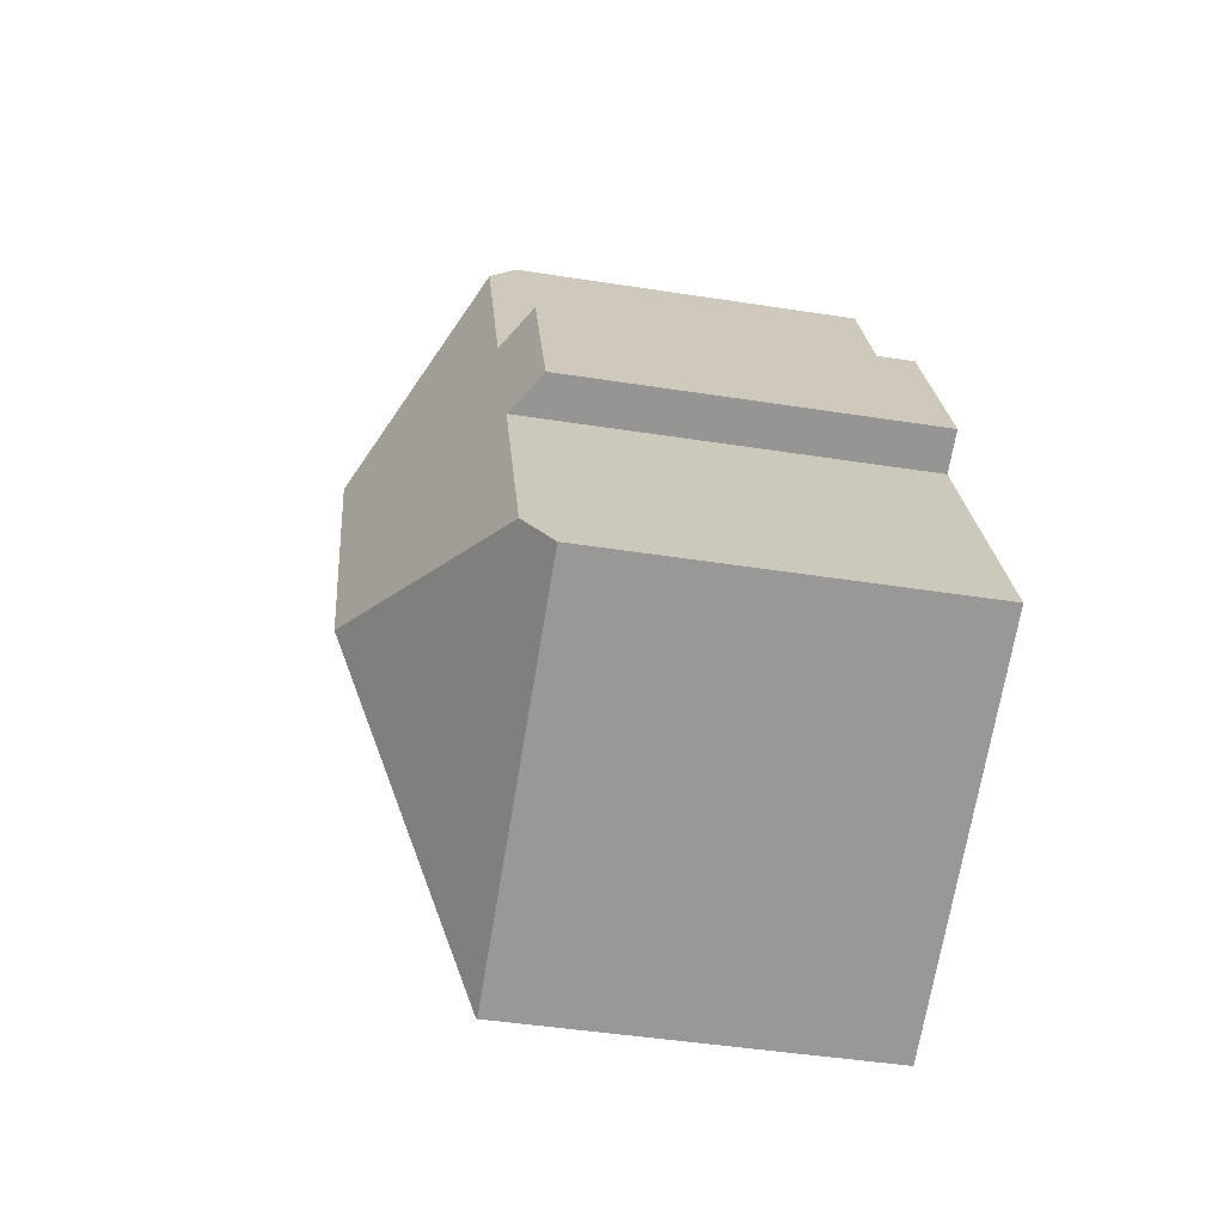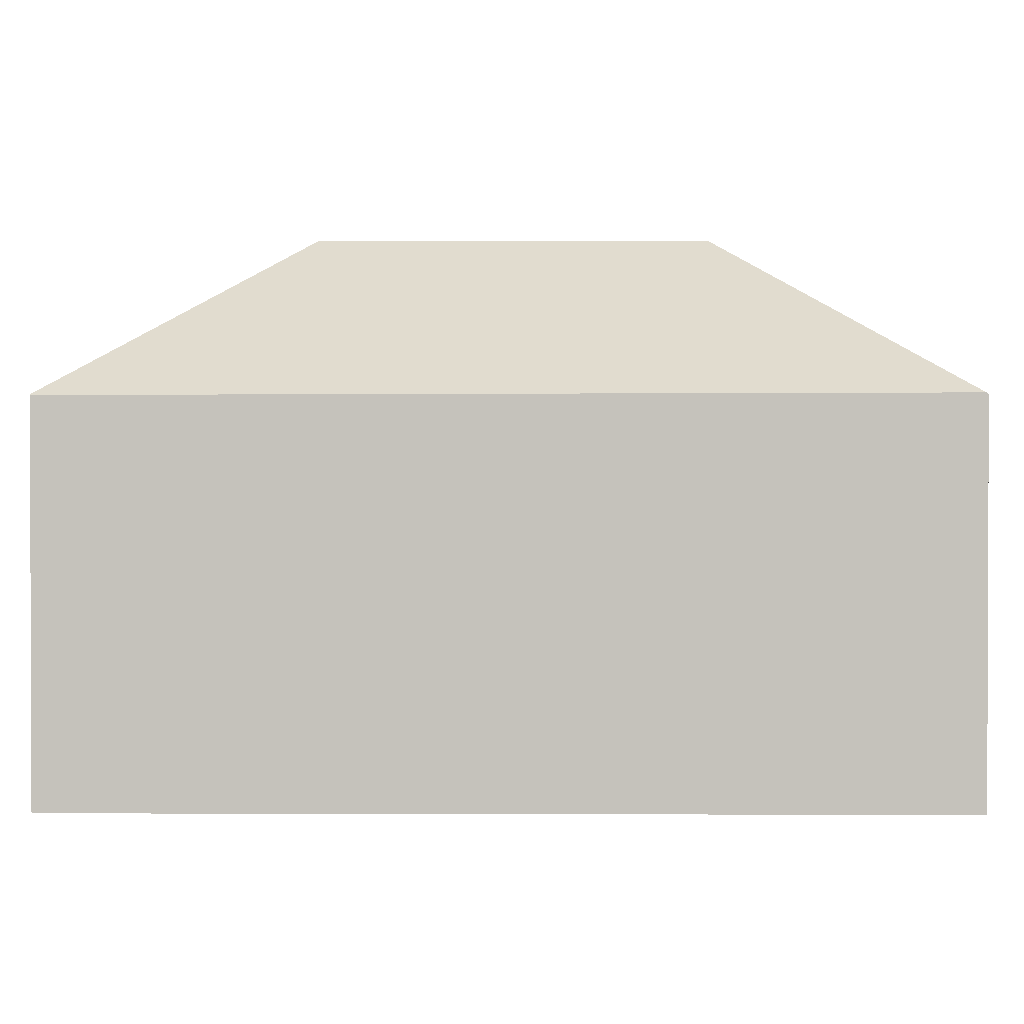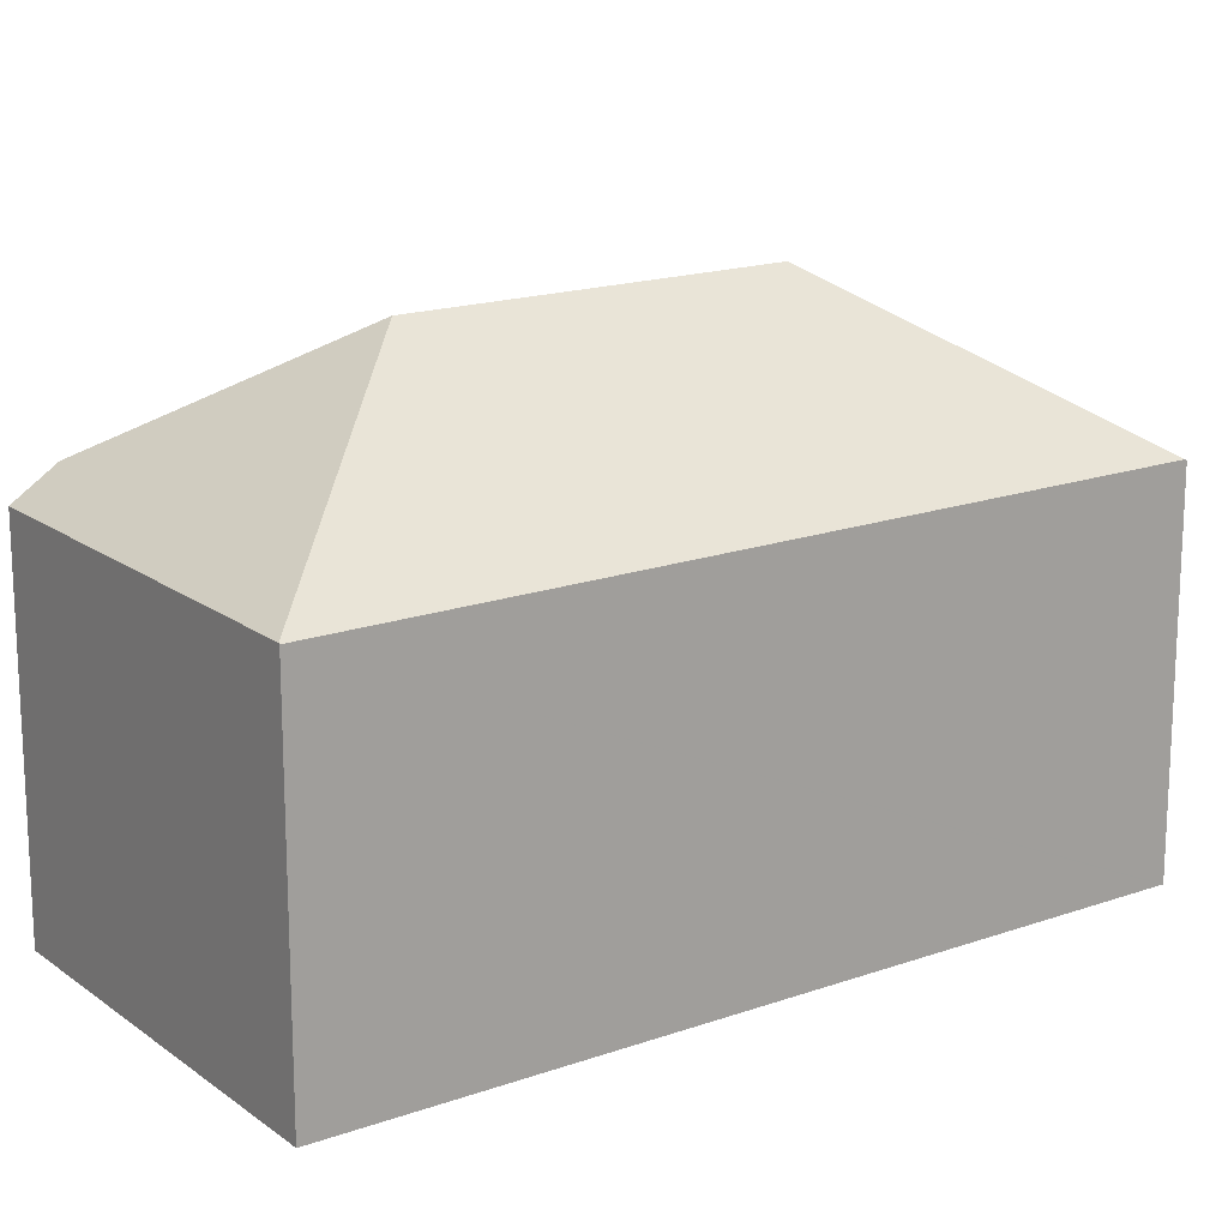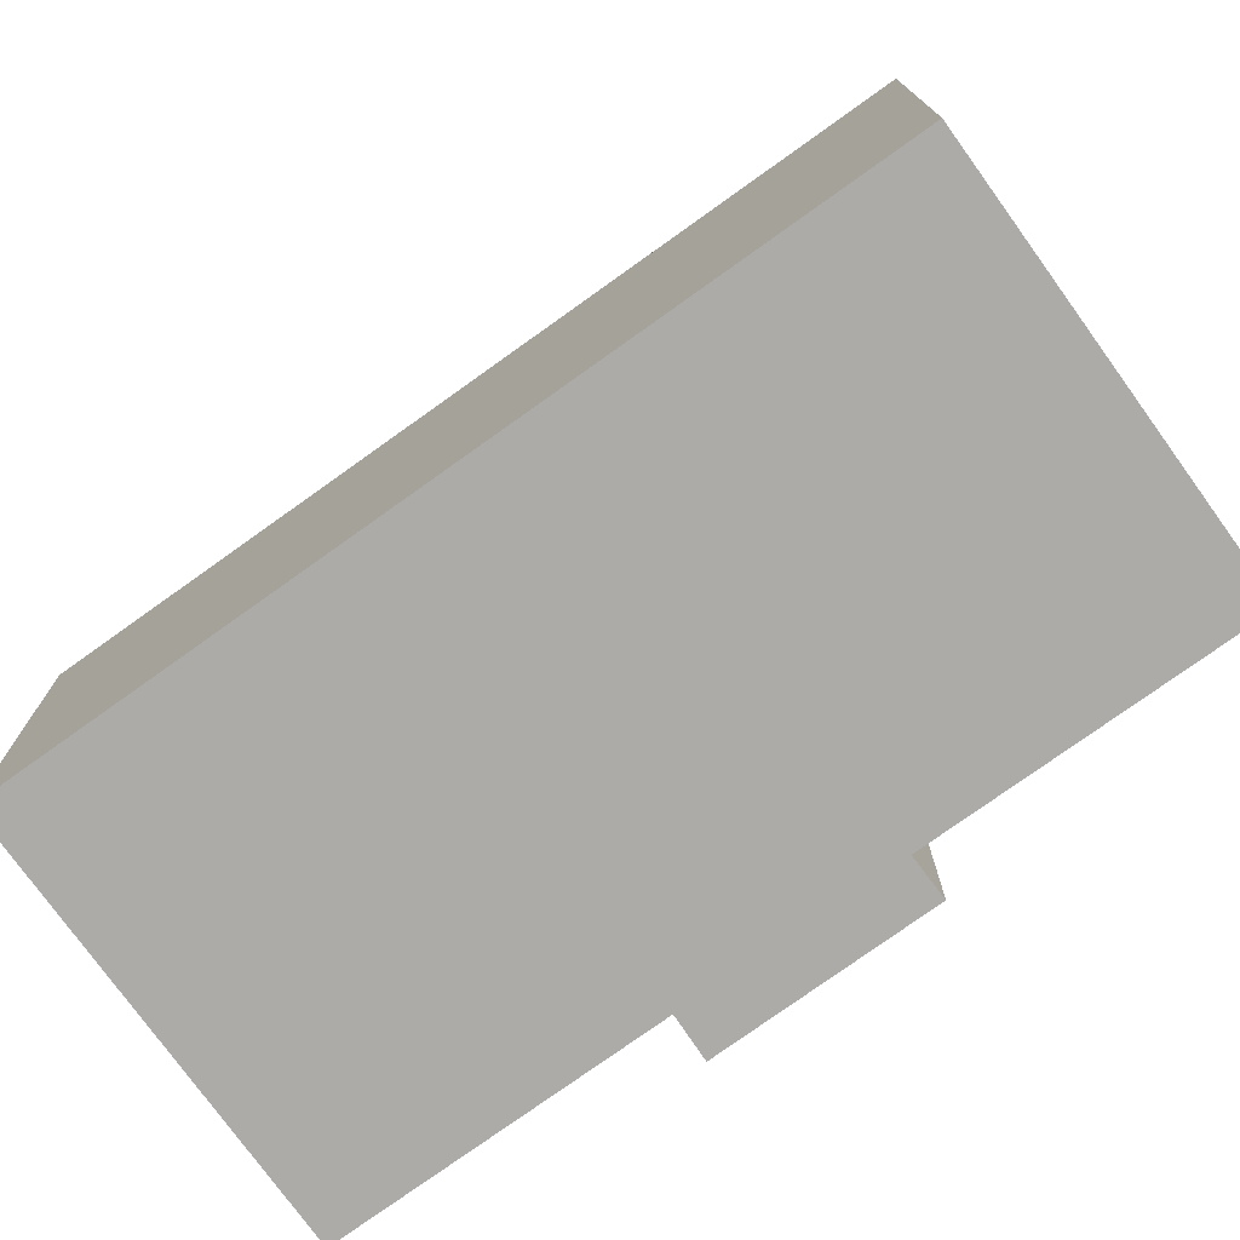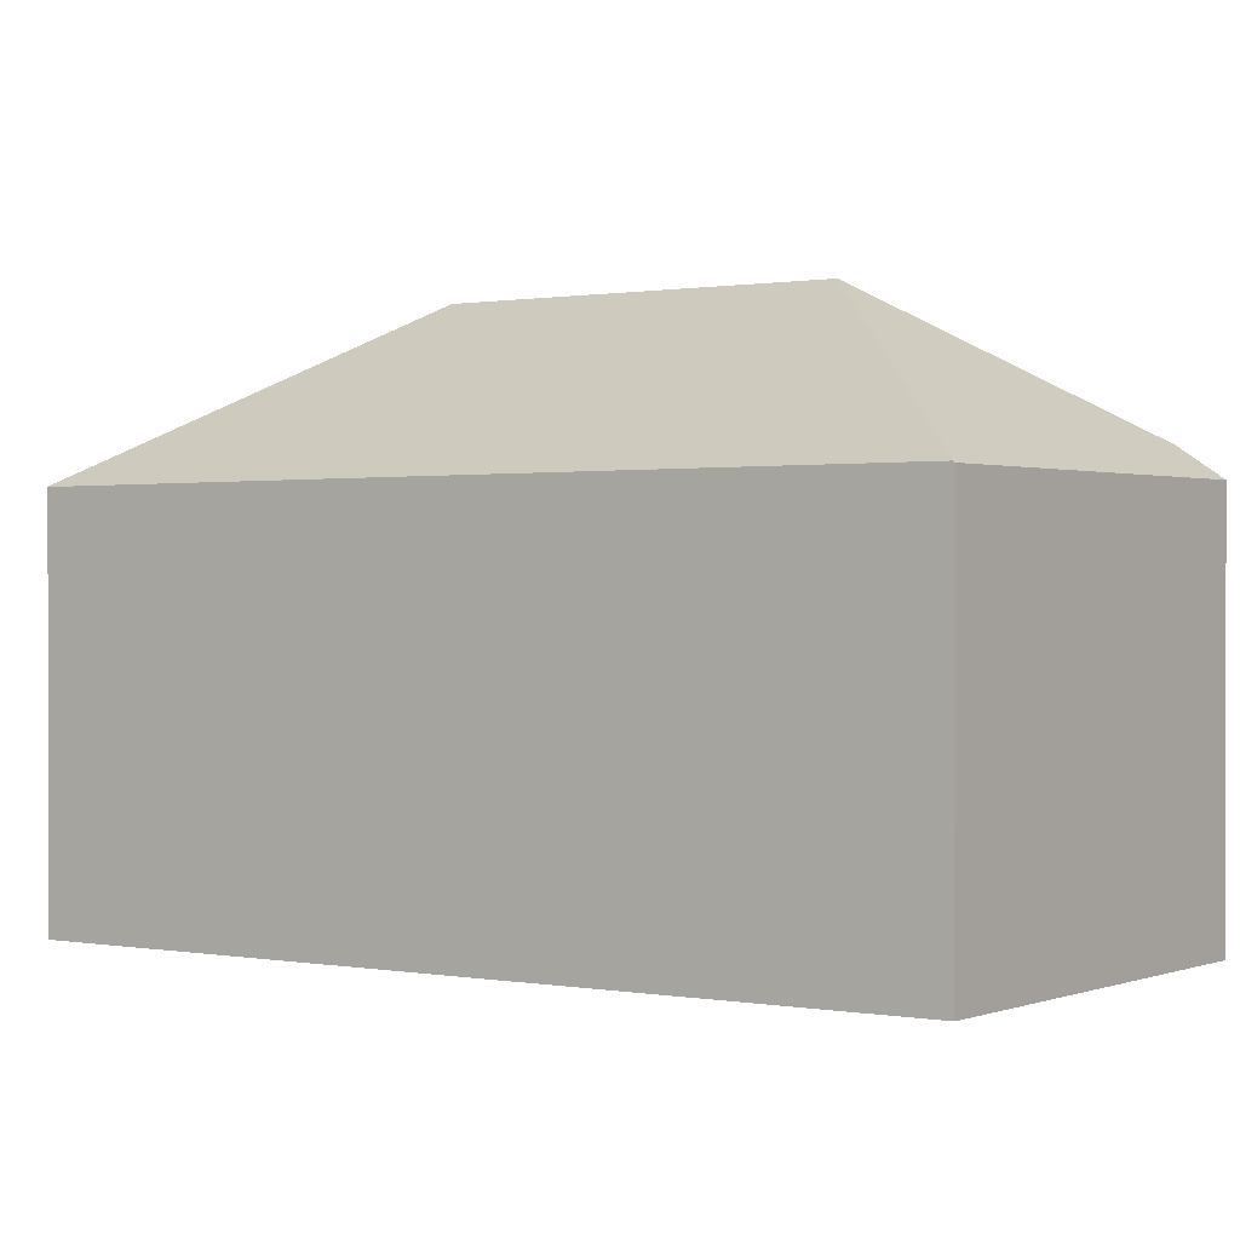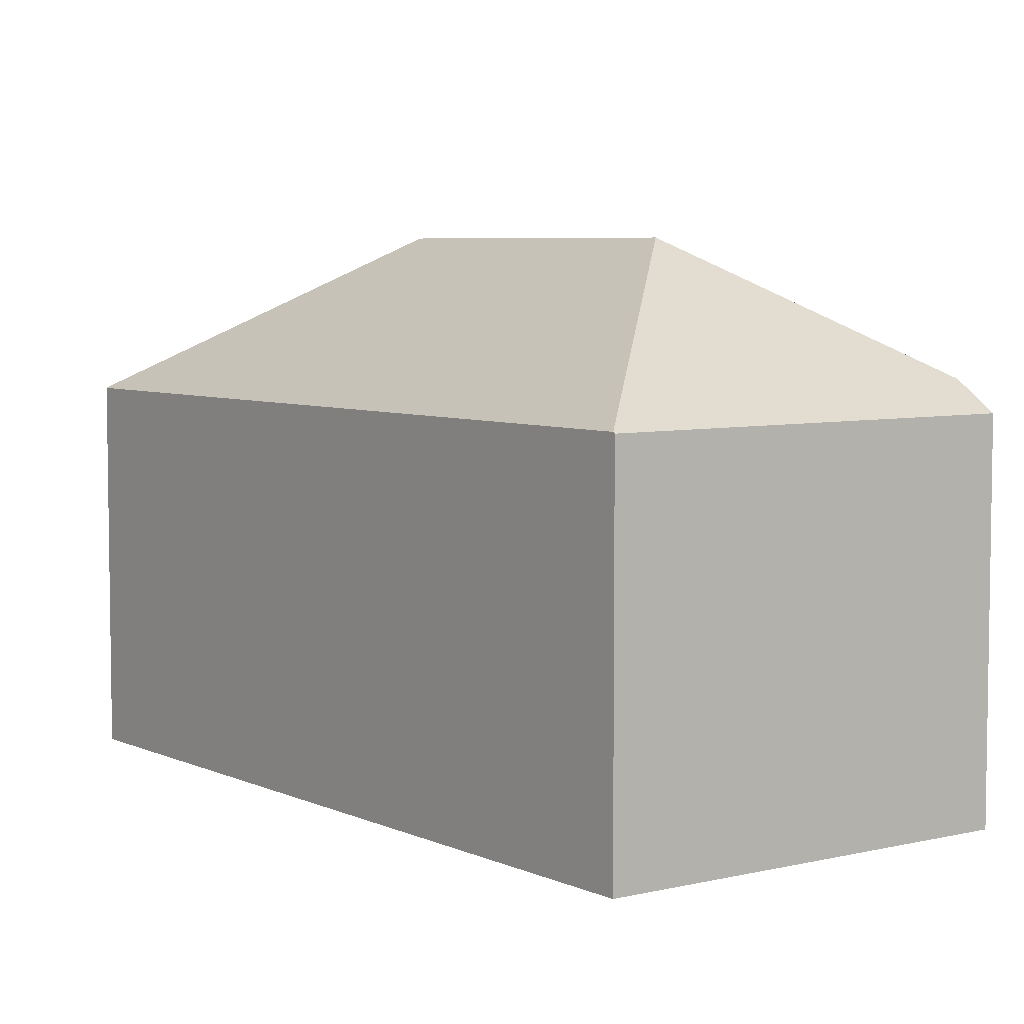
<metadata>
{"format":"obj","ext":"obj","renderer":"f3d","projection":"perspective","resolution":1024,"background":"white","views":[{"elev":-45.0,"azim":-100.3,"up":"+Z"},{"elev":1.3,"azim":114.6,"up":"+Y"},{"elev":17.2,"azim":78.5,"up":"+Y"},{"elev":-76.2,"azim":149.4,"up":"+Y"},{"elev":0.6,"azim":149.1,"up":"+Y"},{"elev":5.8,"azim":167.4,"up":"+Y"}]}
</metadata>
<code>
v  0.336 7.717 0.764
v  7.491 7.169 -3.274
v  0 7.17 4.39e-16
v  5.194 10.14 2.666
v  7.506 7.194 -3.24
v  1.82 7.175 6.216
v  2.459 7.721 5.597
v  1.689 7.175 5.916
v  3.333 7.169 9.693
v  4.111 7.735 9.32
v  3.138 7.17 9.244
v  8.111 10.14 9.329
v  6.225 7.735 14.15
v  6.571 7.169 14.94
v  14.07 7.169 11.66
v  7.529 7.194 -3.188
v  14.09 7.154 11.65
v  7.491 2.005e-16 -3.274
v  7.506 1.984e-16 -3.24
v  7.529 1.952e-16 -3.188
v  14.09 -7.135e-16 11.65
v  0 0 0
v  2.459 -3.427e-16 5.597
v  1.689 -3.623e-16 5.916
v  0.336 -4.678e-17 0.764
v  3.138 -5.66e-16 9.244
v  3.333 -5.935e-16 9.693
v  1.82 -3.806e-16 6.216
v  4.111 -5.707e-16 9.32
v  6.571 -9.147e-16 14.94
v  6.225 -8.663e-16 14.15
v  14.07 -7.14e-16 11.66
g defaultobject
f 1 2 3
f 2 1 4
f 4 5 2
f 6 7 8
f 9 10 11
f 7 4 1
f 4 7 12
f 12 7 6
f 12 6 11
f 12 11 10
f 12 10 13
f 14 12 13
f 12 14 15
f 4 16 5
f 16 4 17
f 17 4 12
f 17 12 15
f 5 18 2
f 18 5 16
f 18 16 17
f 18 17 19
f 19 17 20
f 20 17 21
f 2 22 3
f 22 2 18
f 23 8 7
f 8 23 24
f 3 7 1
f 7 3 22
f 7 22 23
f 23 22 25
f 24 6 8
f 6 24 11
f 11 24 9
f 9 24 26
f 9 26 27
f 26 24 28
f 29 13 10
f 13 29 14
f 14 29 30
f 30 29 31
f 9 29 10
f 29 9 27
f 30 15 14
f 15 30 32
f 15 32 17
f 17 32 21
f 26 29 27
f 24 23 28
f 32 20 21
f 20 32 30
f 20 30 31
f 20 31 29
f 20 29 26
f 20 26 23
f 23 26 28
f 20 23 25
f 20 25 22
f 20 22 19
f 19 22 18

</code>
